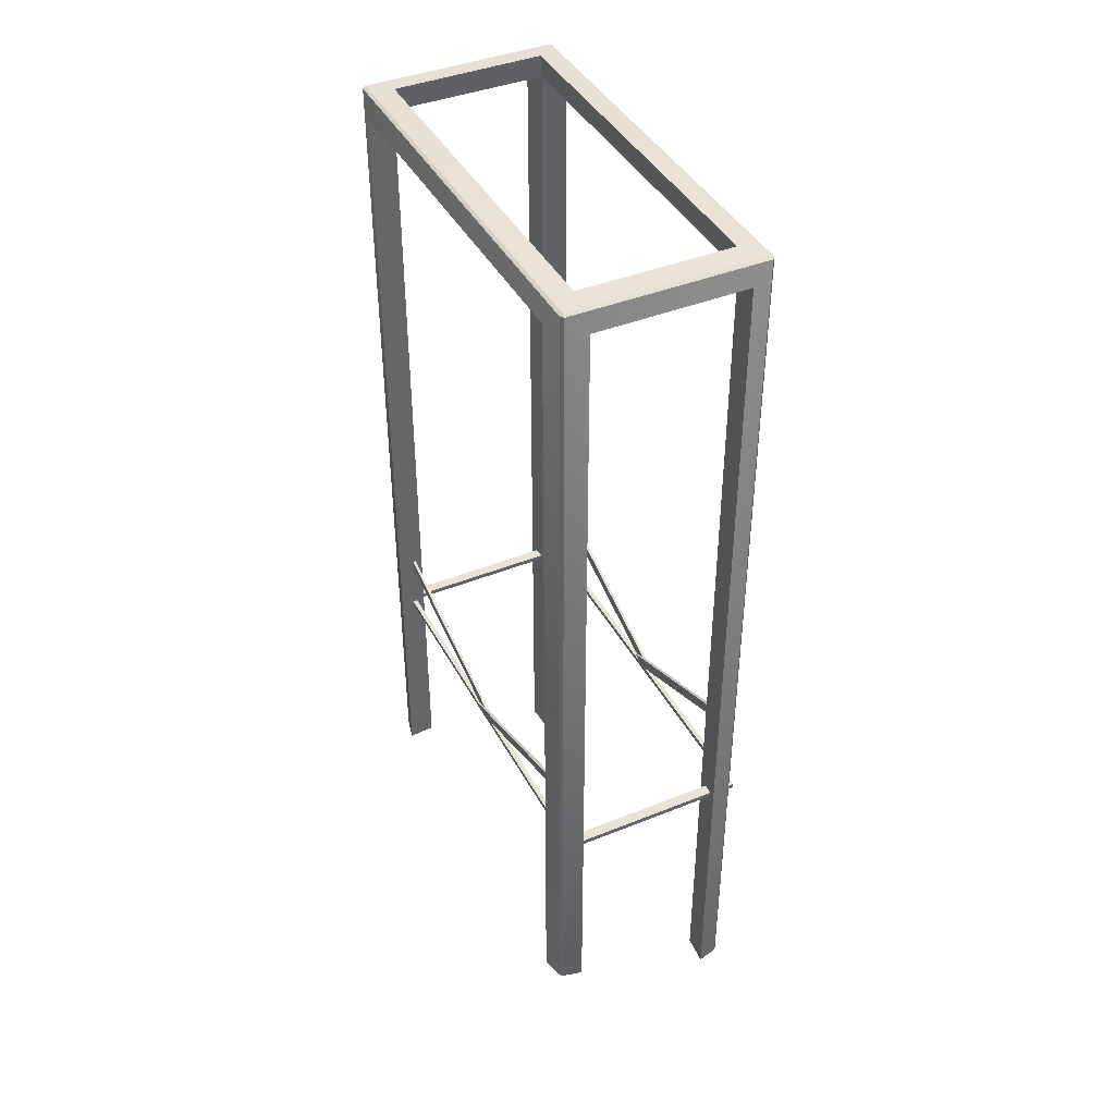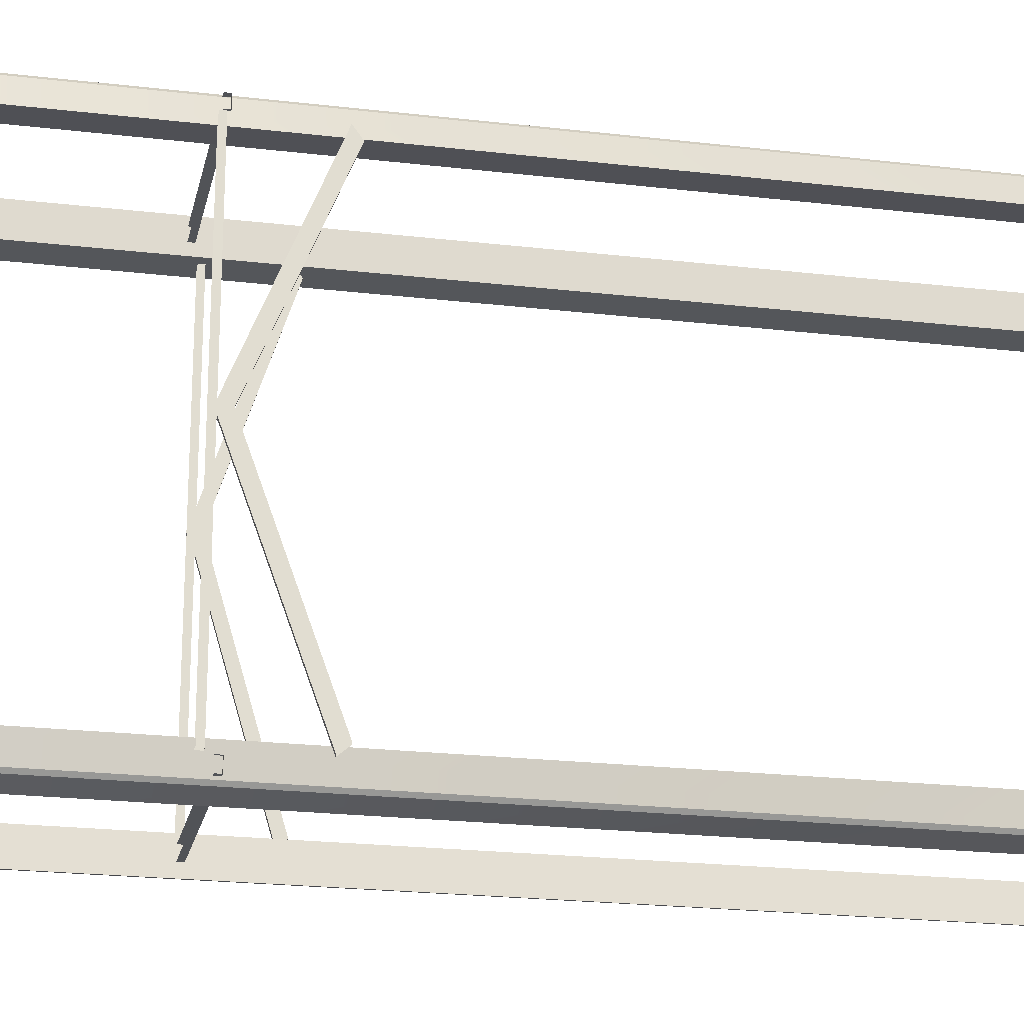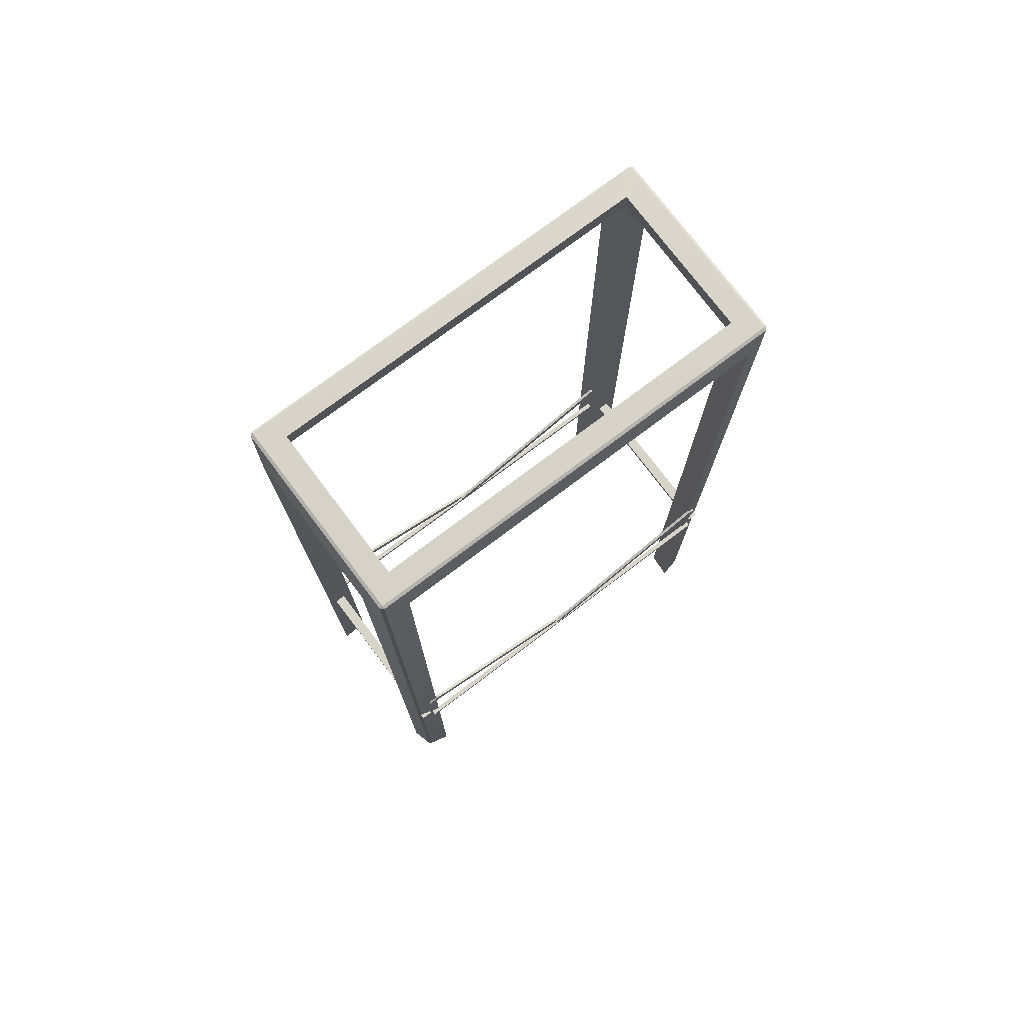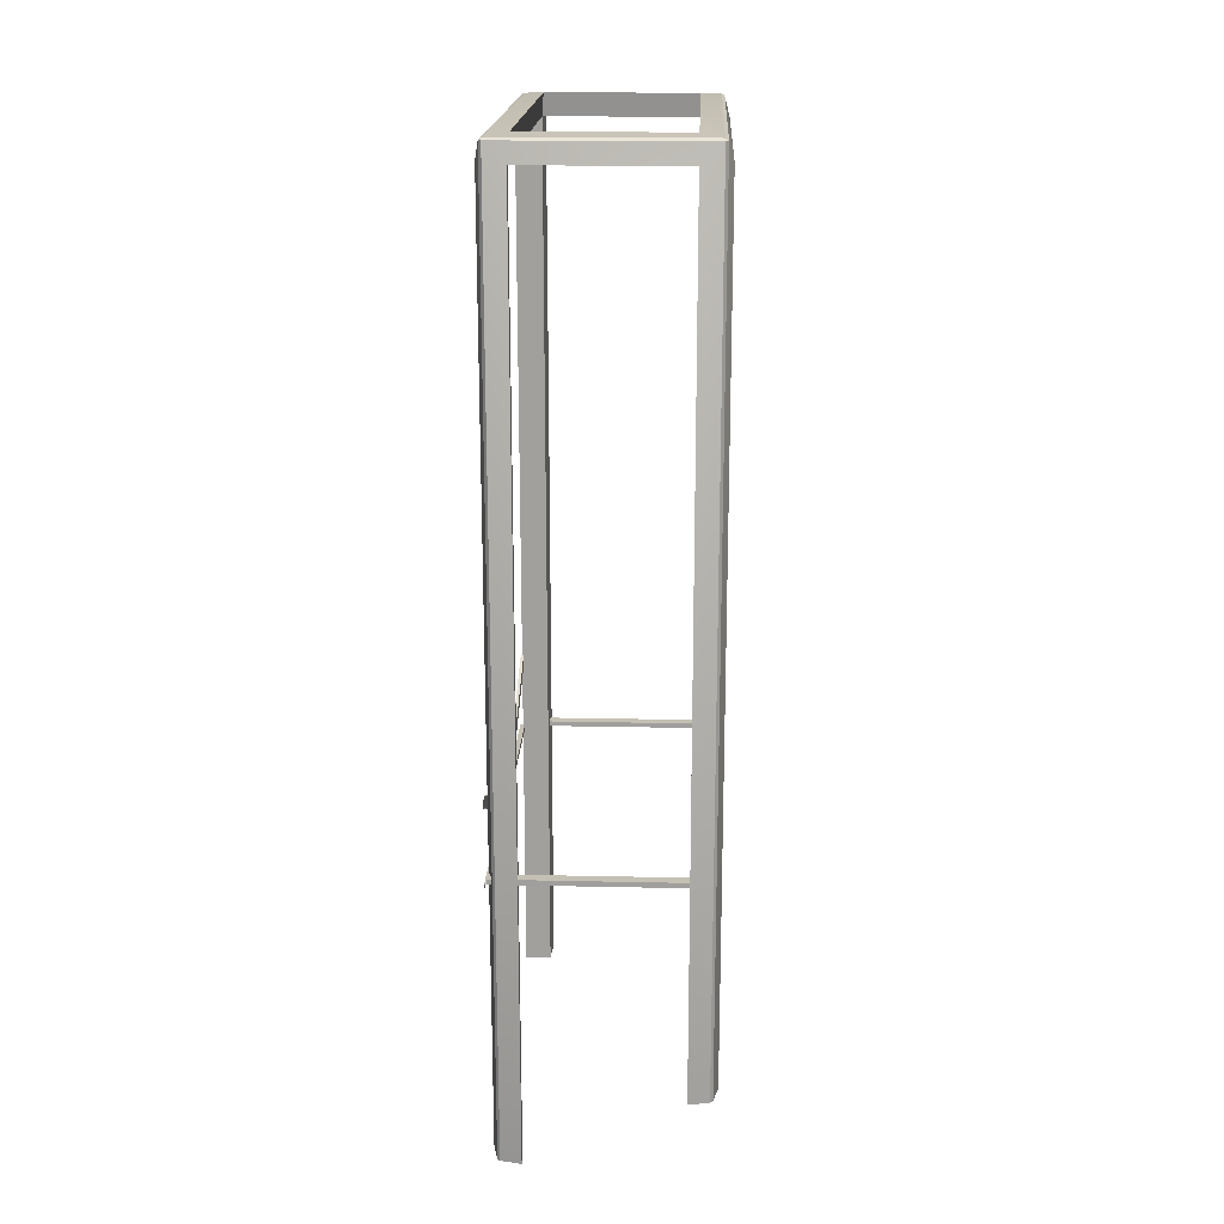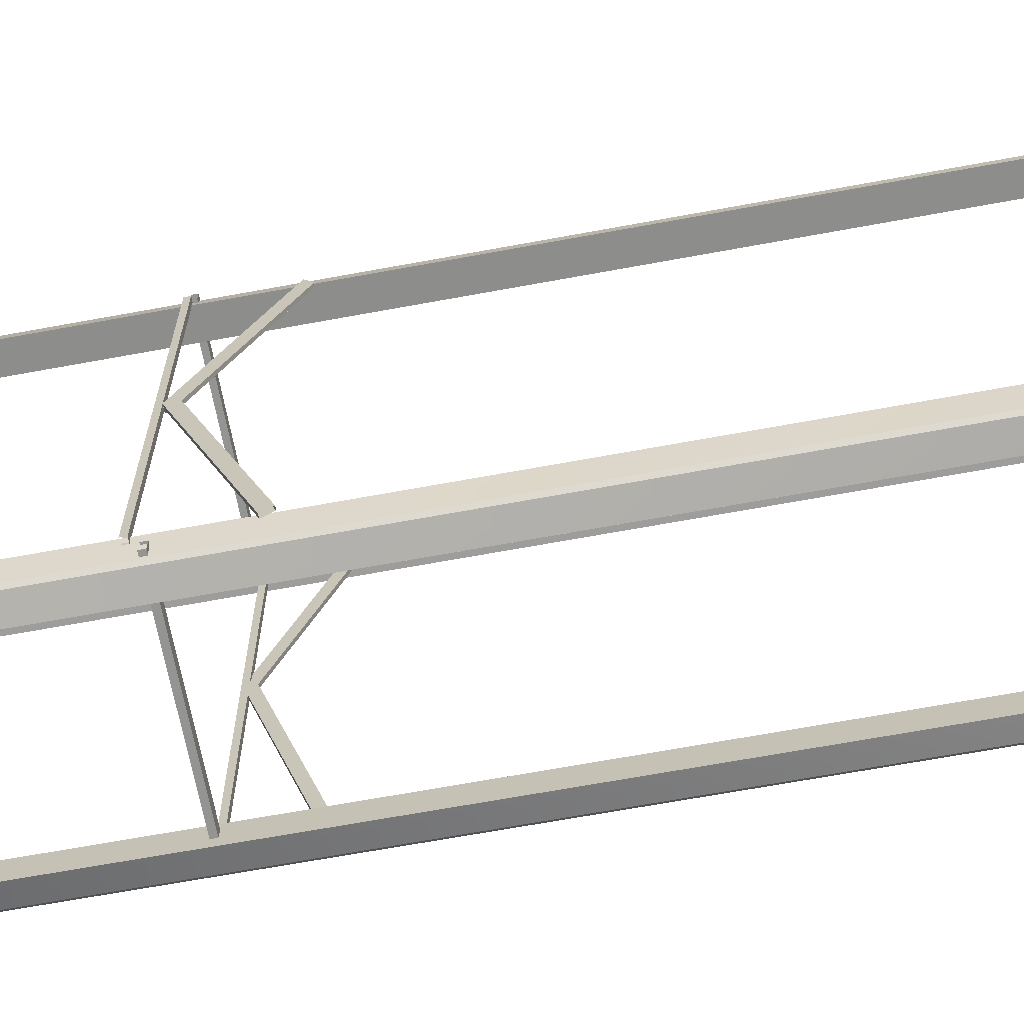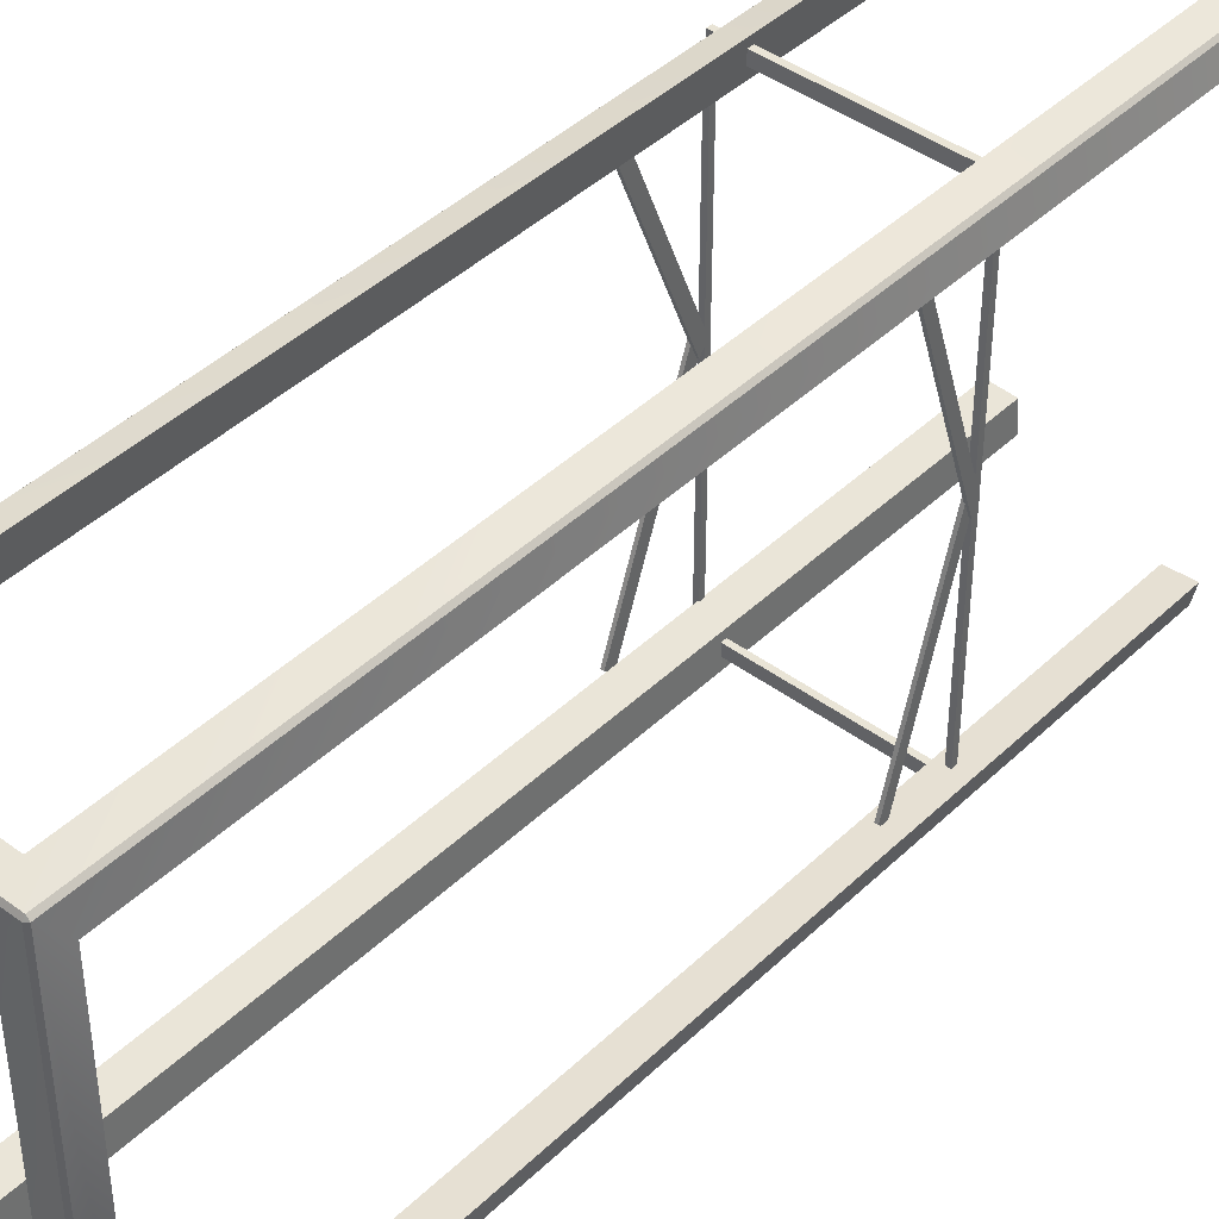
<metadata>
{"format":"obj","ext":"obj","renderer":"f3d","projection":"perspective","resolution":1024,"background":"white","views":[{"elev":41.4,"azim":-26.1,"up":"+Y"},{"elev":-21.7,"azim":78.2,"up":"+Z"},{"elev":75.6,"azim":53.0,"up":"+Y"},{"elev":18.3,"azim":-177.6,"up":"+Y"},{"elev":-66.9,"azim":100.5,"up":"+Z"},{"elev":42.6,"azim":-138.5,"up":"+Z"}]}
</metadata>
<code>
g OP_138
v 34.72 207.3 102.4
v 35.53 207.5 88.77
v -36.83 207.5 89.2
v -36.43 207.3 102.4
v -36.43 207.3 102.4
v -36.83 207.5 89.2
v -37.04 -186.9 89.2
v -36.43 -187 102.4
v -36.43 218.1 88.34
v -36.83 207.5 89.2
v 35.53 207.5 88.77
v 34.72 218.1 88.34
v 34.72 218.1 88.34
v 35.53 207.5 88.77
v 35.53 207.5 -88.77
v 34.72 218.1 -88.34
v 34.72 218.1 -88.34
v 35.53 207.5 -88.77
v -36.83 207.5 -89.2
v -36.43 218.1 -88.34
v -36.43 218.1 -88.34
v -36.83 207.5 -89.2
v -36.83 207.5 89.2
v -36.43 218.1 88.34
v -36.43 207.3 -102.4
v -36.83 207.5 -89.2
v 35.53 207.5 -88.77
v 34.72 207.3 -102.4
v 34.72 207.3 -102.4
v 35.53 207.5 -88.77
v 35.53 -217.8 -88.99
v 34.72 -217.9 -102.4
v 35.53 -217.8 -88.99
v 35.53 207.5 -88.77
v 47.99 207.3 -88.34
v 47.99 -217.9 -88.34
v 47.99 207.3 -88.34
v 35.53 207.5 -88.77
v 35.53 207.5 88.77
v 47.99 207.3 88.34
v -37.04 -186.9 89.2
v -36.83 207.5 89.2
v -49.7 207.3 88.34
v -49.7 -187 88.34
v -49.7 207.3 88.34
v -36.83 207.5 89.2
v -36.83 207.5 -89.2
v -49.7 207.3 -88.34
v -46.07 216 99.92
v -46.11 -187.2 99.91
v -47.36 -187.2 98.54
v -47.36 216 98.56
v -46.05 217.1 98.53
v 44.34 217.1 98.53
v 44.36 216 99.92
v -46.07 216 99.92
v -47.36 216 98.56
v -47.36 216 -98.56
v -46.05 217.1 -98.53
v -46.05 217.1 98.53
v 44.34 217.1 98.53
v 44.34 217.1 -98.53
v 45.65 216 -98.56
v 45.65 216 98.56
v -46.07 216 -99.92
v 44.36 216 -99.92
v 44.34 217.1 -98.53
v -46.05 217.1 -98.53
v 44.36 216 -99.92
v 44.4 -218.1 -99.91
v 45.65 -218.1 -98.54
v 45.65 216 -98.56
v 44.36 216 99.92
v 34.72 207.3 102.4
v -36.43 207.3 102.4
v -46.07 216 99.92
v -46.07 216 99.92
v -36.43 207.3 102.4
v -36.43 -187 102.4
v -46.11 -187.2 99.91
v -46.05 217.1 98.53
v -36.43 218.1 88.34
v 34.72 218.1 88.34
v 44.34 217.1 98.53
v 44.34 217.1 98.53
v 34.72 218.1 88.34
v 34.72 218.1 -88.34
v 44.34 217.1 -98.53
v 44.34 217.1 -98.53
v 34.72 218.1 -88.34
v -36.43 218.1 -88.34
v -46.05 217.1 -98.53
v -46.05 217.1 -98.53
v -36.43 218.1 -88.34
v -36.43 218.1 88.34
v -46.05 217.1 98.53
v -46.07 216 -99.92
v -36.43 207.3 -102.4
v 34.72 207.3 -102.4
v 44.36 216 -99.92
v 44.36 216 -99.92
v 34.72 207.3 -102.4
v 34.72 -217.9 -102.4
v 44.4 -218.1 -99.91
v 47.99 -217.9 -88.34
v 47.99 207.3 -88.34
v 45.65 216 -98.56
v 45.65 -218.1 -98.54
v 45.65 216 -98.56
v 47.99 207.3 -88.34
v 47.99 207.3 88.34
v 45.65 216 98.56
v -49.7 -187 88.34
v -49.7 207.3 88.34
v -47.36 216 98.56
v -47.36 -187.2 98.54
v -47.36 216 98.56
v -49.7 207.3 88.34
v -49.7 207.3 -88.34
v -47.36 216 -98.56
v -46.07 216 99.92
v -47.36 216 98.56
v -46.05 217.1 98.53
v 44.34 217.1 98.53
v 45.65 216 98.56
v 44.36 216 99.92
v -46.05 217.1 -98.53
v -47.36 216 -98.56
v -46.07 216 -99.92
v 44.36 216 -99.92
v 45.65 216 -98.56
v 44.34 217.1 -98.53
v 35.53 -217.8 88.99
v 35.53 207.5 88.77
v 34.72 207.3 102.4
v 34.72 -217.9 102.4
v 47.99 207.3 88.34
v 35.53 207.5 88.77
v 35.53 -217.8 88.99
v 47.99 -217.9 88.34
v 45.65 216 98.56
v 47.99 207.3 88.34
v 47.99 -217.9 88.34
v 45.65 -218.1 98.54
v 45.65 216 98.56
v 45.65 -218.1 98.54
v 44.4 -218.1 99.91
v 44.36 216 99.92
v 34.72 -217.9 102.4
v 34.72 207.3 102.4
v 44.36 216 99.92
v 44.4 -218.1 99.91
v -37.04 -186.9 -89.2
v -36.83 207.5 -89.2
v -36.43 207.3 -102.4
v -36.43 -187 -102.4
v -49.7 207.3 -88.34
v -36.83 207.5 -89.2
v -37.04 -186.9 -89.2
v -49.7 -187 -88.34
v -47.36 216 -98.56
v -49.7 207.3 -88.34
v -49.7 -187 -88.34
v -47.36 -187.2 -98.54
v -47.36 216 -98.56
v -47.36 -187.2 -98.54
v -46.11 -187.2 -99.91
v -46.07 216 -99.92
v -36.43 -187 -102.4
v -36.43 207.3 -102.4
v -46.07 216 -99.92
v -46.11 -187.2 -99.91
v 48.17 -90.88 2.662
v 49.57 -90.88 2.662
v 49.57 -56.47 -91.27
v 48.17 -56.47 -91.27
v 48.17 -86.7 6.259
v 48.17 -52.3 -87.67
v 49.57 -52.3 -87.67
v 49.57 -86.7 6.26
v 49.57 -86.7 6.26
v 49.57 -52.3 -87.67
v 49.57 -56.47 -91.27
v 49.57 -90.88 2.662
v 48.17 -52.3 -87.67
v 48.17 -86.7 6.259
v 48.17 -90.88 2.662
v 48.17 -56.47 -91.27
v 47.23 -88.09 -2.098
v 48.63 -88.09 -2.098
v 48.63 -52.01 87.58
v 47.23 -52.01 87.58
v 47.23 -91.72 2.808
v 47.23 -55.63 92.48
v 48.63 -55.63 92.48
v 48.63 -91.72 2.807
v 47.23 -91.72 2.808
v 48.63 -91.72 2.807
v 48.63 -88.09 -2.098
v 47.23 -88.09 -2.098
v 48.63 -91.72 2.807
v 48.63 -55.63 92.48
v 48.63 -52.01 87.58
v 48.63 -88.09 -2.098
v 48.63 -55.63 92.48
v 47.23 -55.63 92.48
v 47.23 -52.01 87.58
v 48.63 -52.01 87.58
v 47.23 -55.63 92.48
v 47.23 -91.72 2.808
v 47.23 -88.09 -2.098
v 47.23 -52.01 87.58
v 49.7 -90.43 92.27
v 47.5 -90.43 92.27
v 47.5 -90.43 -91.55
v 49.7 -90.43 -91.55
v 47.5 -90.43 92.27
v 47.5 -92.84 92.27
v 47.5 -92.84 -91.55
v 47.5 -90.43 -91.55
v 49.7 -92.84 92.27
v 49.7 -90.43 92.27
v 49.7 -90.43 -91.55
v 49.7 -92.84 -91.55
v -40.82 -89.08 98.86
v -40.82 -89.08 93.75
v 47.88 -89.08 93.75
v 47.88 -89.08 98.86
v -40.82 -89.08 93.75
v -40.82 -91.48 93.75
v 47.88 -91.48 93.75
v 47.88 -89.08 93.75
v -40.82 -91.48 98.86
v -40.82 -89.08 98.86
v 47.88 -89.08 98.86
v 47.88 -91.48 98.86
v -41 -85.34 92.27
v -43.19 -85.34 92.27
v -43.19 -85.34 -91.55
v -41 -85.34 -91.55
v -43.19 -85.34 92.27
v -43.19 -87.74 92.27
v -43.19 -87.74 -91.55
v -43.19 -85.34 -91.55
v -41 -87.74 92.27
v -41 -85.34 92.27
v -41 -85.34 -91.55
v -41 -87.74 -91.55
v -42.36 -87.32 2.662
v -40.97 -87.32 2.662
v -40.97 -59.35 -91.27
v -42.36 -59.35 -91.27
v -42.36 -83.93 6.259
v -42.36 -55.96 -87.67
v -40.97 -55.96 -87.67
v -40.97 -83.93 6.26
v -42.36 -83.93 6.259
v -40.97 -83.93 6.26
v -40.97 -87.32 2.662
v -42.36 -87.32 2.662
v -40.97 -83.93 6.26
v -40.97 -55.96 -87.67
v -40.97 -59.35 -91.27
v -40.97 -87.32 2.662
v -40.97 -55.96 -87.67
v -42.36 -55.96 -87.67
v -42.36 -59.35 -91.27
v -40.97 -59.35 -91.27
v -42.36 -55.96 -87.67
v -42.36 -83.93 6.259
v -42.36 -87.32 2.662
v -42.36 -59.35 -91.27
v -43.3 -85.05 -2.098
v -41.9 -85.05 -2.098
v -41.9 -55.72 87.58
v -43.3 -55.72 87.58
v -43.3 -88 2.808
v -43.3 -58.67 92.48
v -41.9 -58.67 92.48
v -41.9 -88 2.807
v -43.3 -88 2.808
v -41.9 -88 2.807
v -41.9 -85.05 -2.098
v -43.3 -85.05 -2.098
v -41.9 -88 2.807
v -41.9 -58.67 92.48
v -41.9 -55.72 87.58
v -41.9 -85.05 -2.098
v -41.9 -58.67 92.48
v -43.3 -58.67 92.48
v -43.3 -55.72 87.58
v -41.9 -55.72 87.58
v -43.3 -58.67 92.48
v -43.3 -88 2.808
v -43.3 -85.05 -2.098
v -43.3 -55.72 87.58
v -40.82 -85.34 -92.42
v -40.82 -85.34 -97.53
v 47.88 -85.34 -97.53
v 47.88 -85.34 -92.42
v -40.82 -85.34 -97.53
v -40.82 -87.74 -97.53
v 47.88 -87.74 -97.53
v 47.88 -85.34 -97.53
v -40.82 -87.74 -92.42
v -40.82 -85.34 -92.42
v 47.88 -85.34 -92.42
v 47.88 -87.74 -92.42
g OP_138_0
f 3 2 1
f 4 3 1
f 7 6 5
f 8 7 5
f 11 10 9
f 12 11 9
f 15 14 13
f 16 15 13
f 19 18 17
f 20 19 17
f 23 22 21
f 24 23 21
f 27 26 25
f 28 27 25
f 31 30 29
f 32 31 29
f 35 34 33
f 36 35 33
f 39 38 37
f 40 39 37
f 43 42 41
f 44 43 41
f 47 46 45
f 48 47 45
f 51 50 49
f 52 51 49
f 55 54 53
f 56 55 53
f 59 58 57
f 60 59 57
f 63 62 61
f 64 63 61
f 67 66 65
f 68 67 65
f 71 70 69
f 72 71 69
f 75 74 73
f 76 75 73
f 79 78 77
f 80 79 77
f 83 82 81
f 84 83 81
f 87 86 85
f 88 87 85
f 91 90 89
f 92 91 89
f 95 94 93
f 96 95 93
f 99 98 97
f 100 99 97
f 103 102 101
f 104 103 101
f 107 106 105
f 108 107 105
f 111 110 109
f 112 111 109
f 115 114 113
f 116 115 113
f 119 118 117
f 120 119 117
f 123 122 121
f 126 125 124
f 129 128 127
f 132 131 130
f 135 134 133
f 136 135 133
f 139 138 137
f 140 139 137
f 143 142 141
f 144 143 141
f 147 146 145
f 148 147 145
f 151 150 149
f 152 151 149
f 155 154 153
f 156 155 153
f 159 158 157
f 160 159 157
f 163 162 161
f 164 163 161
f 167 166 165
f 168 167 165
f 171 170 169
f 172 171 169
f 175 174 173
f 176 175 173
f 179 178 177
f 180 179 177
f 183 182 181
f 184 183 181
f 187 186 185
f 188 187 185
f 191 190 189
f 192 191 189
f 195 194 193
f 196 195 193
f 199 198 197
f 200 199 197
f 203 202 201
f 204 203 201
f 207 206 205
f 208 207 205
f 211 210 209
f 212 211 209
f 215 214 213
f 216 215 213
f 219 218 217
f 220 219 217
f 223 222 221
f 224 223 221
f 227 226 225
f 228 227 225
f 231 230 229
f 232 231 229
f 235 234 233
f 236 235 233
f 239 238 237
f 240 239 237
f 243 242 241
f 244 243 241
f 247 246 245
f 248 247 245
f 251 250 249
f 252 251 249
f 255 254 253
f 256 255 253
f 259 258 257
f 260 259 257
f 263 262 261
f 264 263 261
f 267 266 265
f 268 267 265
f 271 270 269
f 272 271 269
f 275 274 273
f 276 275 273
f 279 278 277
f 280 279 277
f 283 282 281
f 284 283 281
f 287 286 285
f 288 287 285
f 291 290 289
f 292 291 289
f 295 294 293
f 296 295 293
f 299 298 297
f 300 299 297
f 303 302 301
f 304 303 301
f 307 306 305
f 308 307 305

</code>
